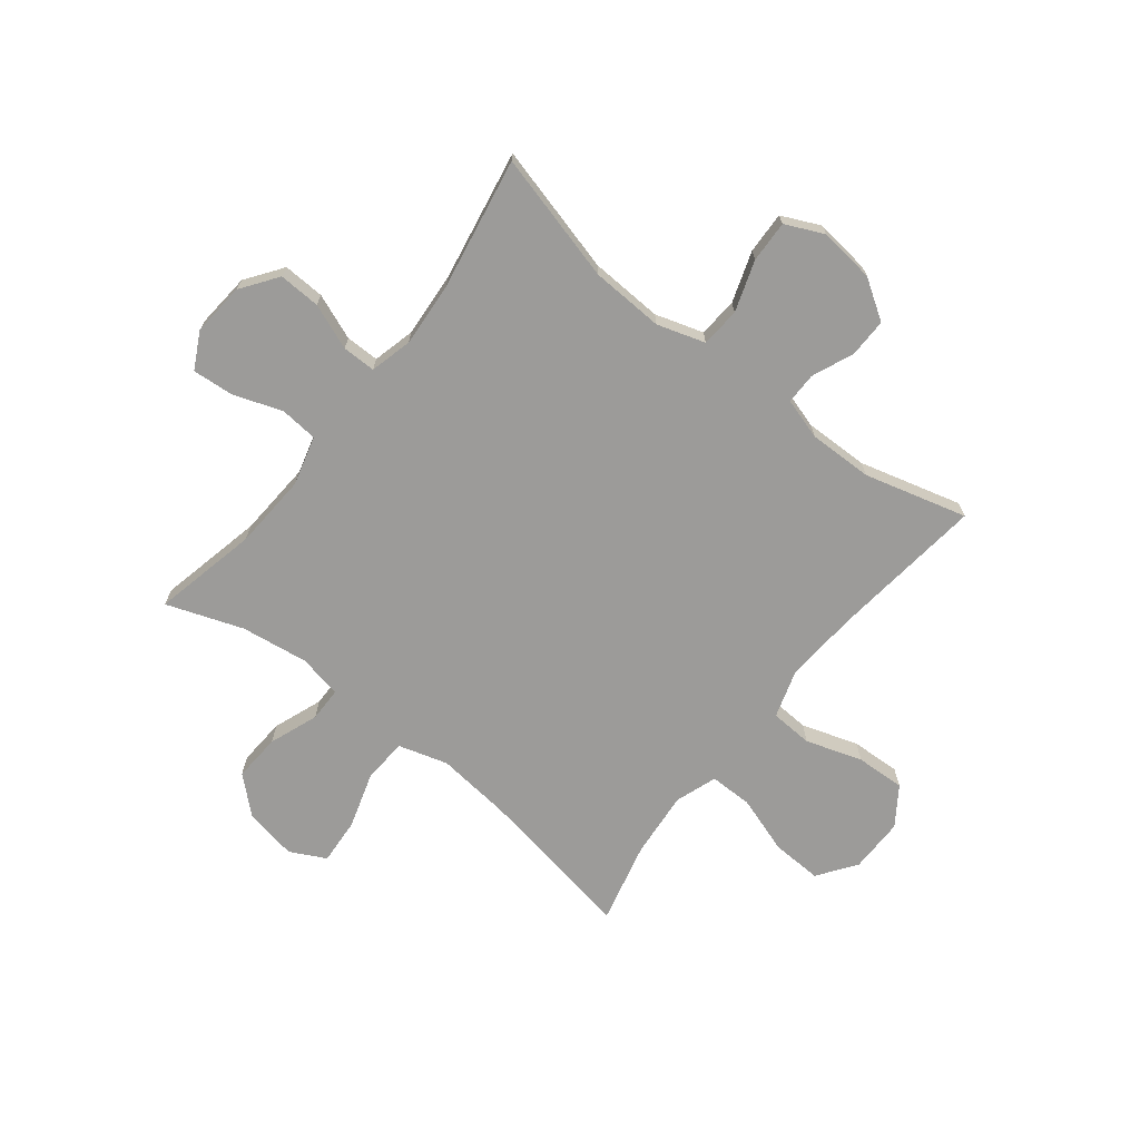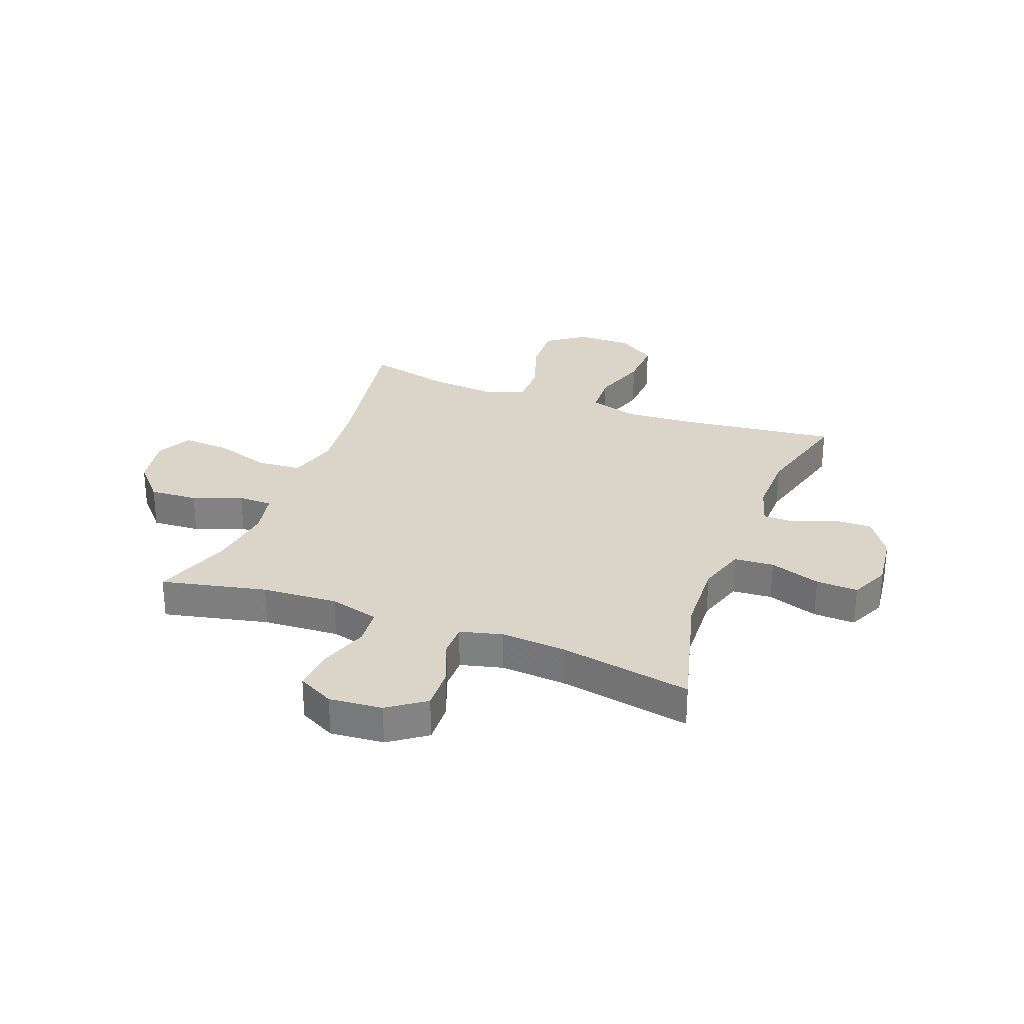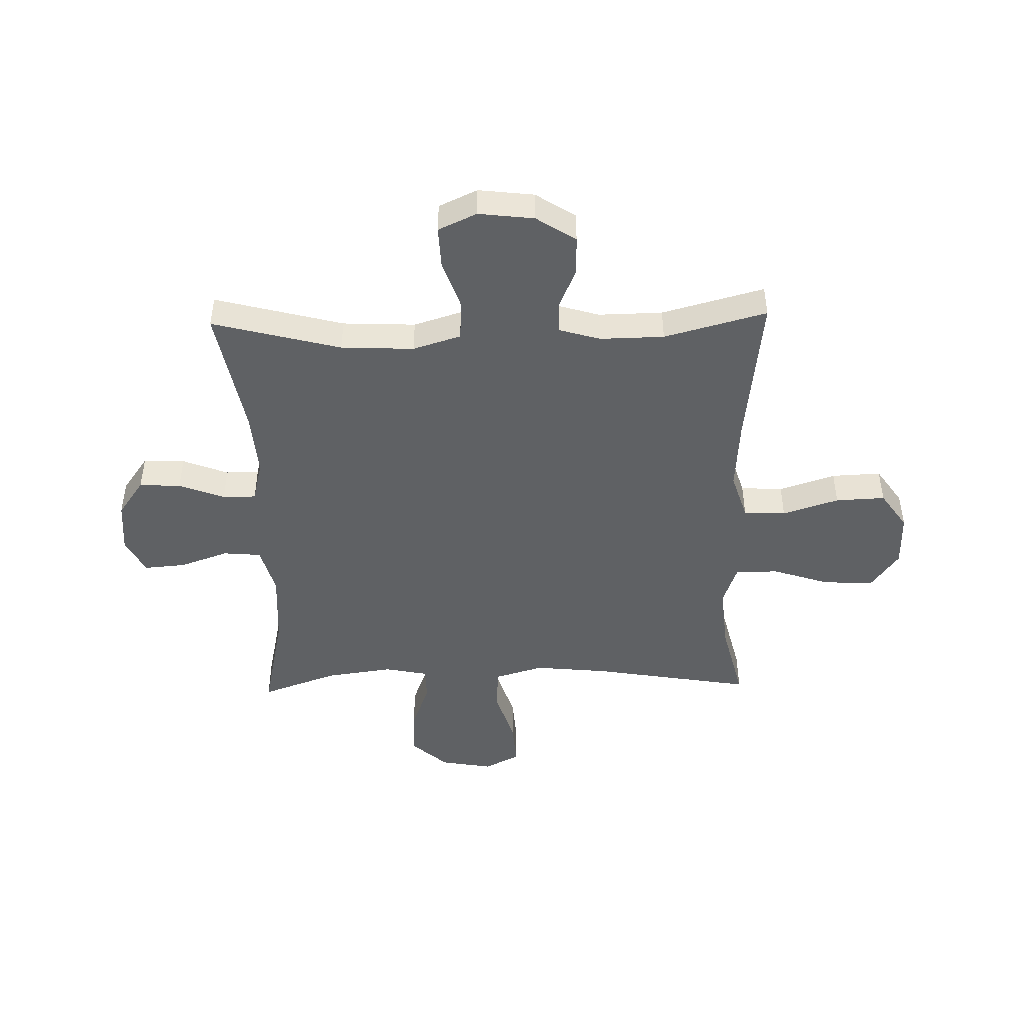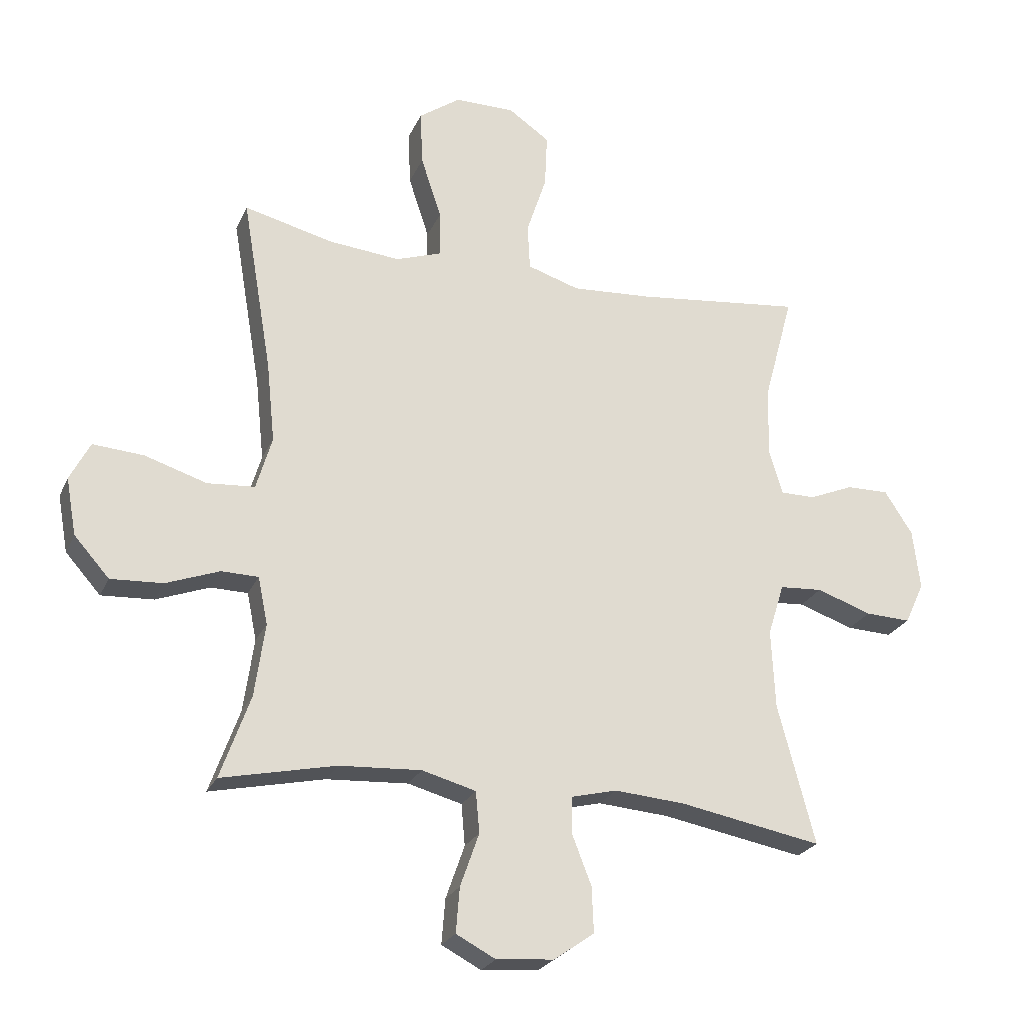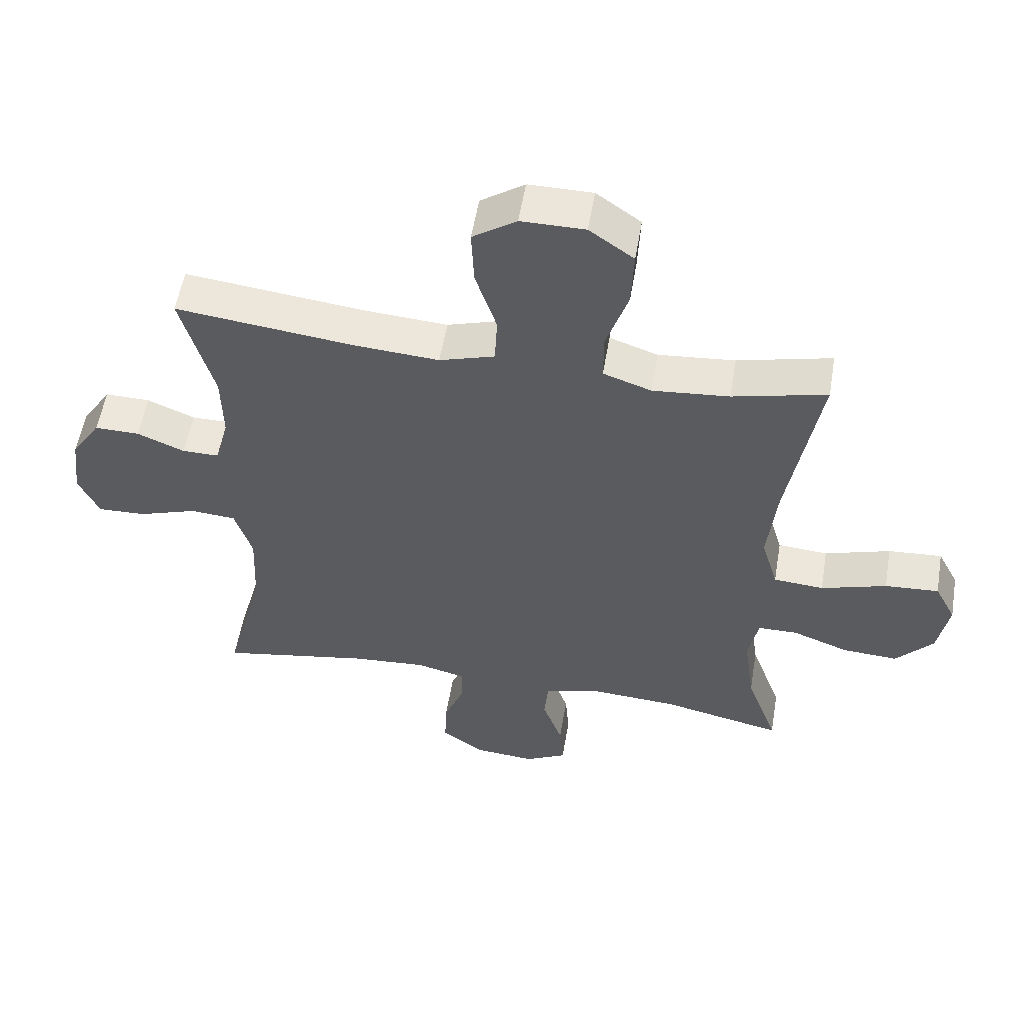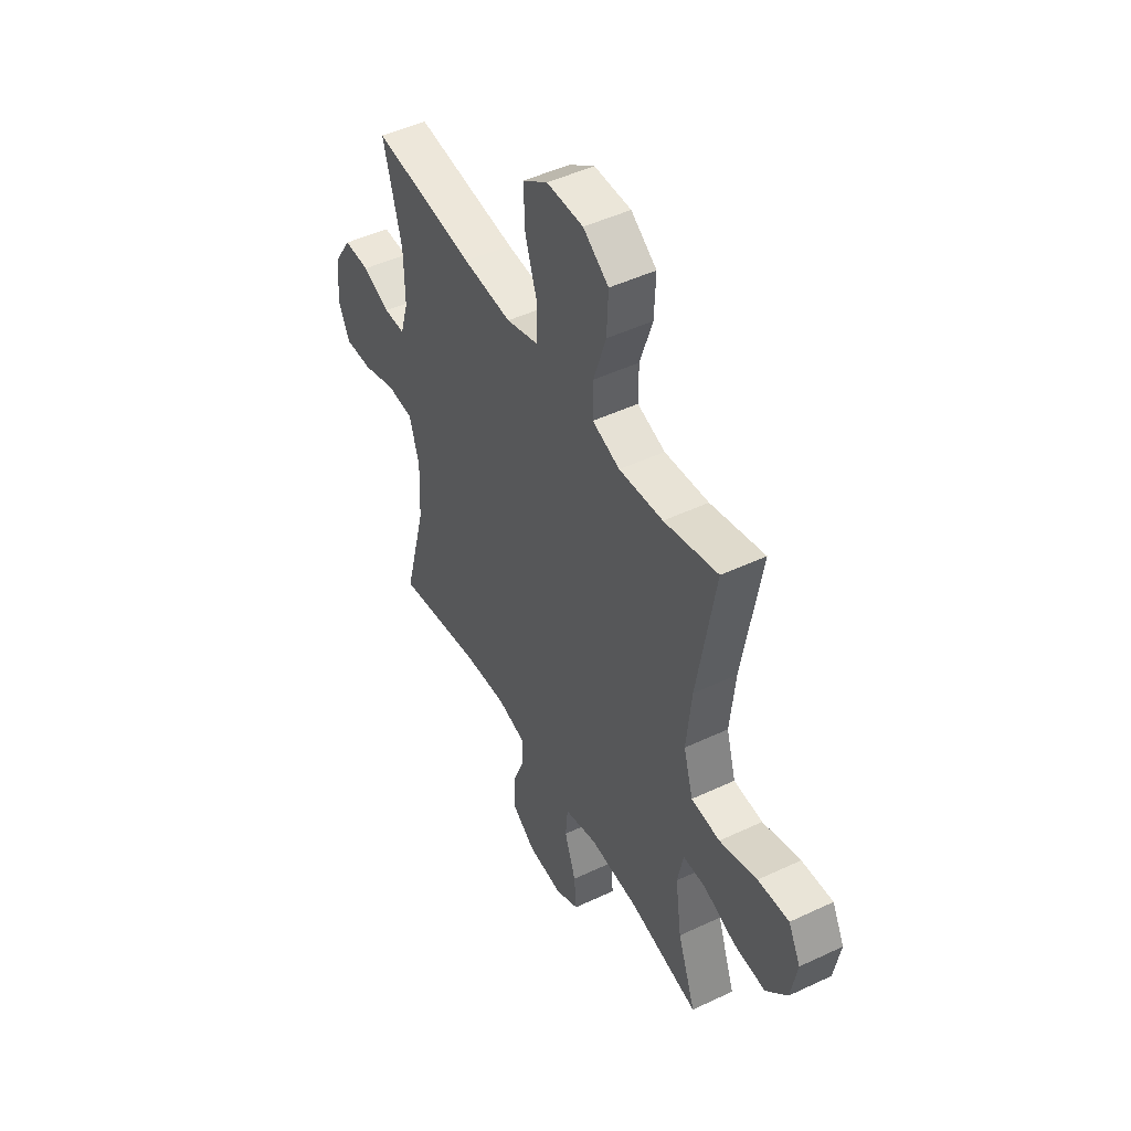
<metadata>
{"format":"obj","ext":"obj","renderer":"f3d","projection":"perspective","resolution":1024,"background":"white","views":[{"elev":-69.8,"azim":-128.3,"up":"+Y"},{"elev":29.1,"azim":-159.4,"up":"+Y"},{"elev":-46.2,"azim":-88.6,"up":"+Y"},{"elev":-24.5,"azim":160.2,"up":"+Z"},{"elev":55.2,"azim":9.5,"up":"+Z"},{"elev":47.7,"azim":62.0,"up":"+Z"}]}
</metadata>
<code>
v -0.5 0.07 -0.5
v -0.439 0.07 -0.269
v -0.433 0.07 -0.138
v -0.46 0.07 -0.052
v -0.531 0.07 -0.047
v -0.622 0.07 -0.078
v -0.697 0.07 -0.081
v -0.729 0.07 -0.012
v -0.717 0.07 0.088
v -0.671 0.07 0.159
v -0.601 0.07 0.158
v -0.527 0.07 0.127
v -0.47 0.07 0.127
v -0.448 0.07 0.201
v -0.45 0.07 0.316
v -0.5 0.07 0.5
v -0.223 0.07 0.468
v -0.091 0.07 0.459
v -0.005 0.07 0.486
v -0.001 0.07 0.562
v -0.034 0.07 0.663
v -0.038 0.07 0.752
v 0.03 0.07 0.799
v 0.129 0.07 0.799
v 0.198 0.07 0.75
v 0.194 0.07 0.659
v 0.16 0.07 0.556
v 0.16 0.07 0.479
v 0.235 0.07 0.453
v 0.354 0.07 0.464
v 0.5 0.07 0.5
v 0.451 0.07 0.212
v 0.437 0.07 0.078
v 0.463 0.07 -0.01
v 0.541 0.07 -0.016
v 0.643 0.07 0.016
v 0.727 0.07 0.022
v 0.76 0.07 -0.042
v 0.743 0.07 -0.136
v 0.685 0.07 -0.201
v 0.599 0.07 -0.196
v 0.511 0.07 -0.163
v 0.45 0.07 -0.164
v 0.434 0.07 -0.242
v 0.451 0.07 -0.363
v 0.5 0.07 -0.5
v 0.312 0.07 -0.459
v 0.177 0.07 -0.451
v 0.088 0.07 -0.475
v 0.082 0.07 -0.543
v 0.113 0.07 -0.631
v 0.119 0.07 -0.705
v 0.054 0.07 -0.739
v -0.041 0.07 -0.731
v -0.107 0.07 -0.684
v -0.104 0.07 -0.609
v -0.072 0.07 -0.527
v -0.072 0.07 -0.467
v -0.148 0.07 -0.448
v -0.265 0.07 -0.457
v -0.5 0 -0.5
v -0.439 0 -0.269
v -0.433 0 -0.138
v -0.46 0 -0.052
v -0.531 0 -0.047
v -0.622 0 -0.078
v -0.697 0 -0.081
v -0.729 0 -0.012
v -0.717 0 0.088
v -0.671 0 0.159
v -0.601 0 0.158
v -0.527 0 0.127
v -0.47 0 0.127
v -0.448 0 0.201
v -0.45 0 0.316
v -0.5 0 0.5
v -0.223 0 0.468
v -0.091 0 0.459
v -0.005 0 0.486
v -0.001 0 0.562
v -0.034 0 0.663
v -0.038 0 0.752
v 0.03 0 0.799
v 0.129 0 0.799
v 0.198 0 0.75
v 0.194 0 0.659
v 0.16 0 0.556
v 0.16 0 0.479
v 0.235 0 0.453
v 0.354 0 0.464
v 0.5 0 0.5
v 0.451 0 0.212
v 0.437 0 0.078
v 0.463 0 -0.01
v 0.541 0 -0.016
v 0.643 0 0.016
v 0.727 0 0.022
v 0.76 0 -0.042
v 0.743 0 -0.136
v 0.685 0 -0.201
v 0.599 0 -0.196
v 0.511 0 -0.163
v 0.45 0 -0.164
v 0.434 0 -0.242
v 0.451 0 -0.363
v 0.5 0 -0.5
v 0.312 0 -0.459
v 0.177 0 -0.451
v 0.088 0 -0.475
v 0.082 0 -0.543
v 0.113 0 -0.631
v 0.119 0 -0.705
v 0.054 0 -0.739
v -0.041 0 -0.731
v -0.107 0 -0.684
v -0.104 0 -0.609
v -0.072 0 -0.527
v -0.072 0 -0.467
v -0.148 0 -0.448
v -0.265 0 -0.457
f 54 55 56 57
f 54 57 58
f 53 54 58
f 50 51 52 53
f 49 50 53 58
f 48 49 58 59
f 45 46 47
f 44 45 47 48
f 43 44 48 59
f 39 40 41 42
f 39 42 43
f 38 39 43
f 35 36 37 38
f 34 35 38 43
f 33 34 43 59
f 30 31 32
f 29 30 32 33
f 28 29 33 59
f 24 25 26 27
f 20 21 22 23
f 19 20 23 24
f 15 16 17
f 14 15 17 18
f 13 14 18 19
f 9 10 11 12
f 9 12 13
f 8 9 13
f 5 6 7 8
f 4 5 8 13
f 3 4 13 19
f 60 1 2
f 60 2 3 19
f 27 28 59 60
f 19 24 27 60
f 117 116 115 114
f 118 117 114
f 118 114 113
f 113 112 111 110
f 118 113 110 109
f 119 118 109 108
f 107 106 105
f 108 107 105 104
f 119 108 104 103
f 102 101 100 99
f 103 102 99
f 103 99 98
f 98 97 96 95
f 103 98 95 94
f 119 103 94 93
f 92 91 90
f 93 92 90 89
f 119 93 89 88
f 87 86 85 84
f 83 82 81 80
f 84 83 80 79
f 77 76 75
f 78 77 75 74
f 79 78 74 73
f 72 71 70 69
f 73 72 69
f 73 69 68
f 68 67 66 65
f 73 68 65 64
f 79 73 64 63
f 62 61 120
f 79 63 62 120
f 120 119 88 87
f 120 87 84 79
f 1 61 62 2
f 2 62 63 3
f 3 63 64 4
f 4 64 65 5
f 5 65 66 6
f 6 66 67 7
f 7 67 68 8
f 8 68 69 9
f 9 69 70 10
f 10 70 71 11
f 11 71 72 12
f 12 72 73 13
f 13 73 74 14
f 14 74 75 15
f 15 75 76 16
f 16 76 77 17
f 17 77 78 18
f 18 78 79 19
f 19 79 80 20
f 20 80 81 21
f 21 81 82 22
f 22 82 83 23
f 23 83 84 24
f 24 84 85 25
f 25 85 86 26
f 26 86 87 27
f 27 87 88 28
f 28 88 89 29
f 29 89 90 30
f 30 90 91 31
f 31 91 92 32
f 32 92 93 33
f 33 93 94 34
f 34 94 95 35
f 35 95 96 36
f 36 96 97 37
f 37 97 98 38
f 38 98 99 39
f 39 99 100 40
f 40 100 101 41
f 41 101 102 42
f 42 102 103 43
f 43 103 104 44
f 44 104 105 45
f 45 105 106 46
f 46 106 107 47
f 47 107 108 48
f 48 108 109 49
f 49 109 110 50
f 50 110 111 51
f 51 111 112 52
f 52 112 113 53
f 53 113 114 54
f 54 114 115 55
f 55 115 116 56
f 56 116 117 57
f 57 117 118 58
f 58 118 119 59
f 59 119 120 60
f 60 120 61 1

</code>
